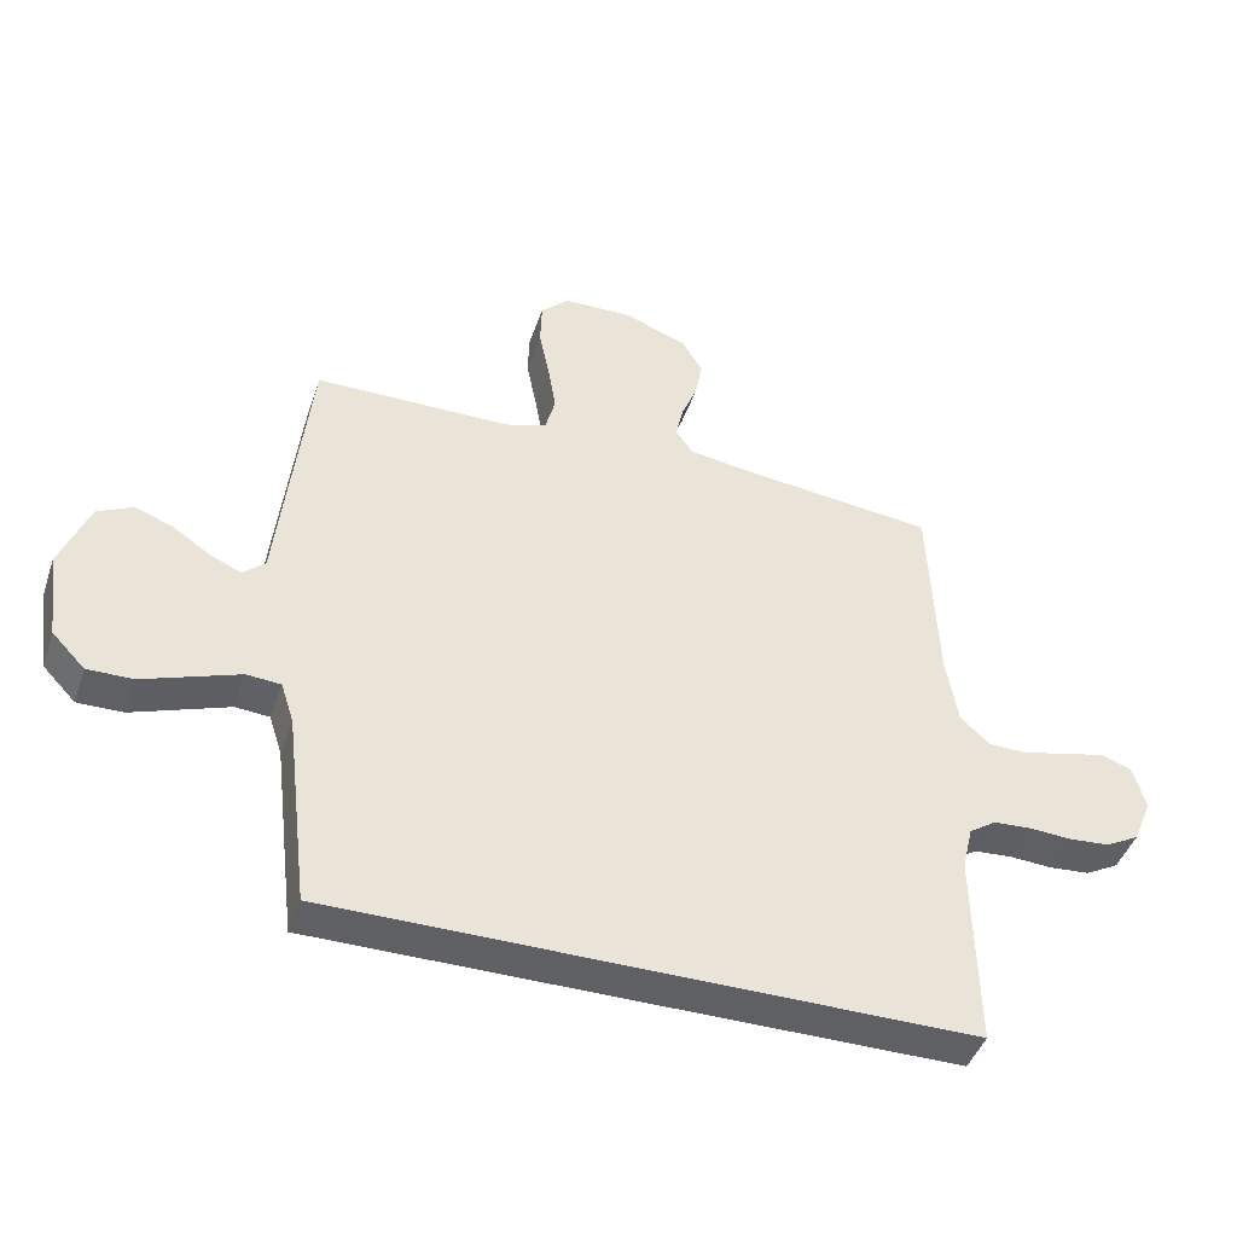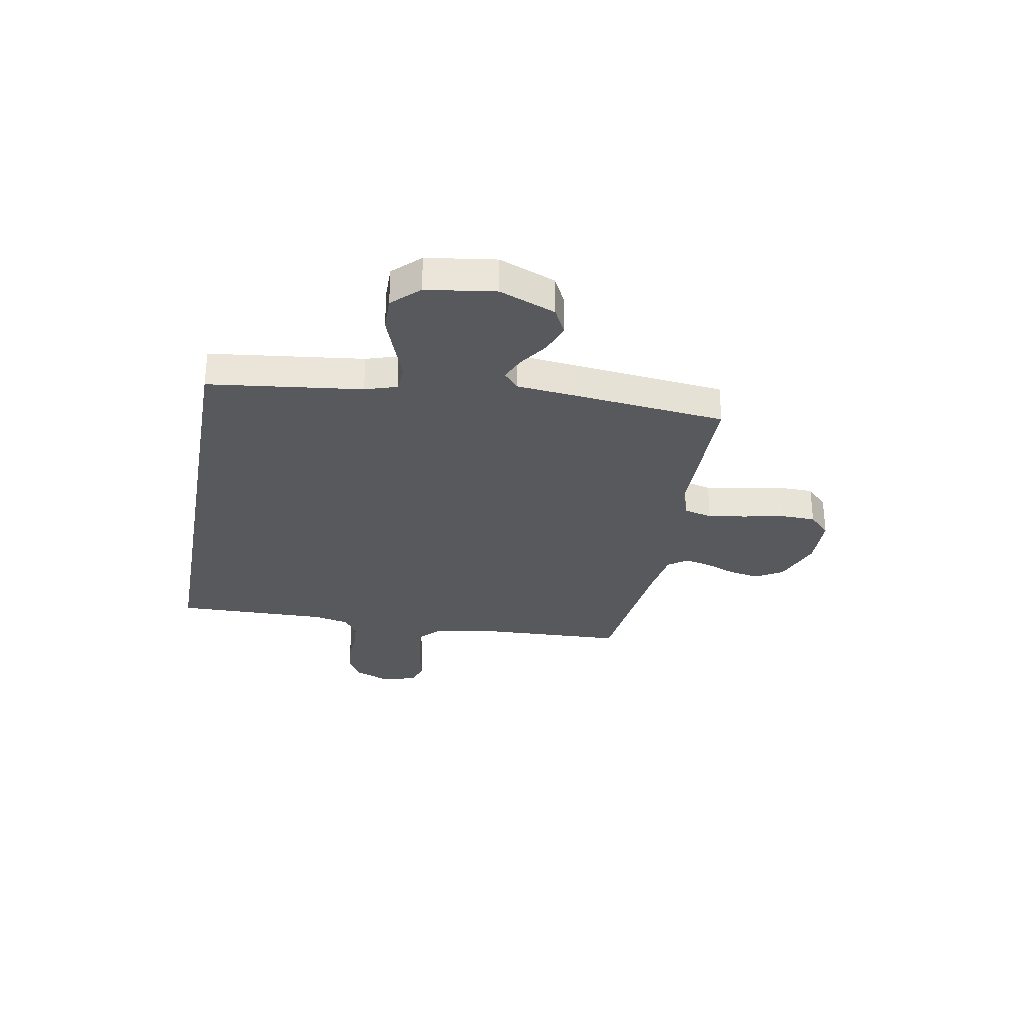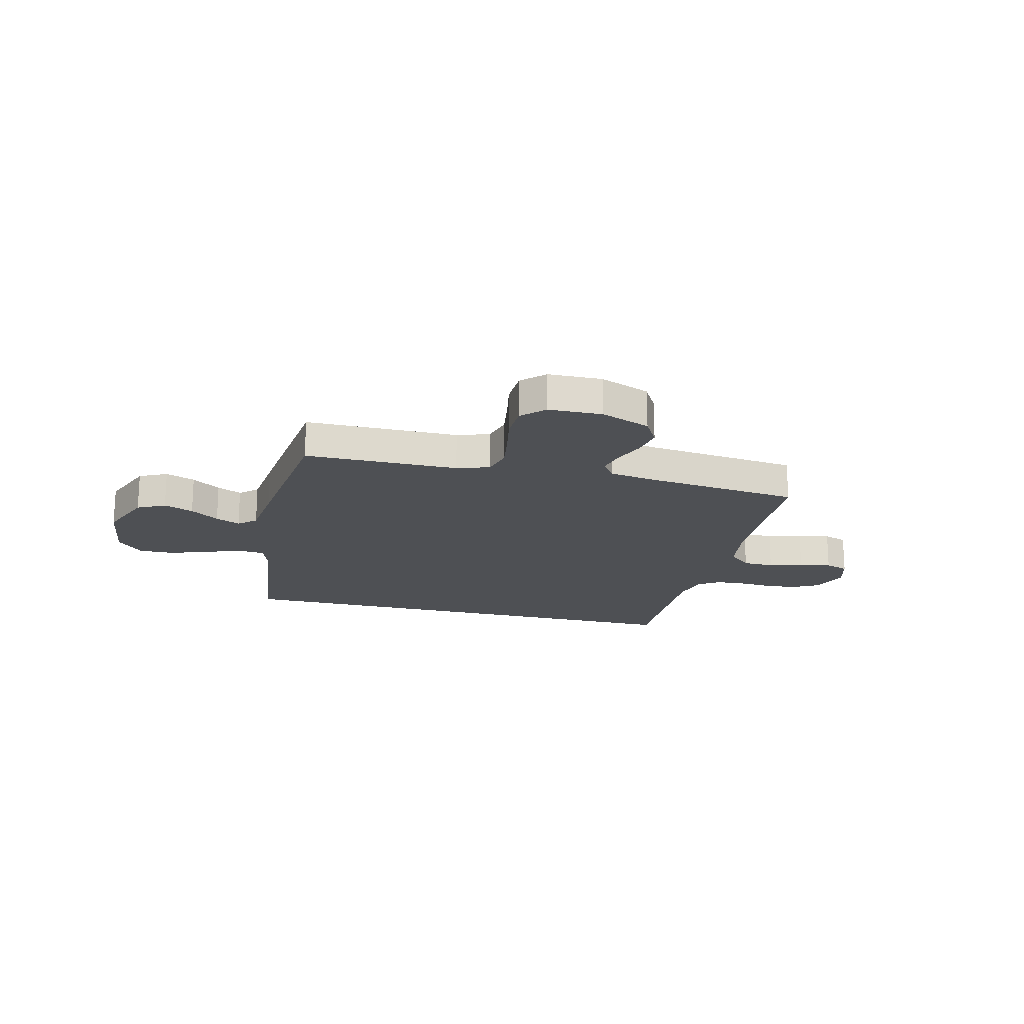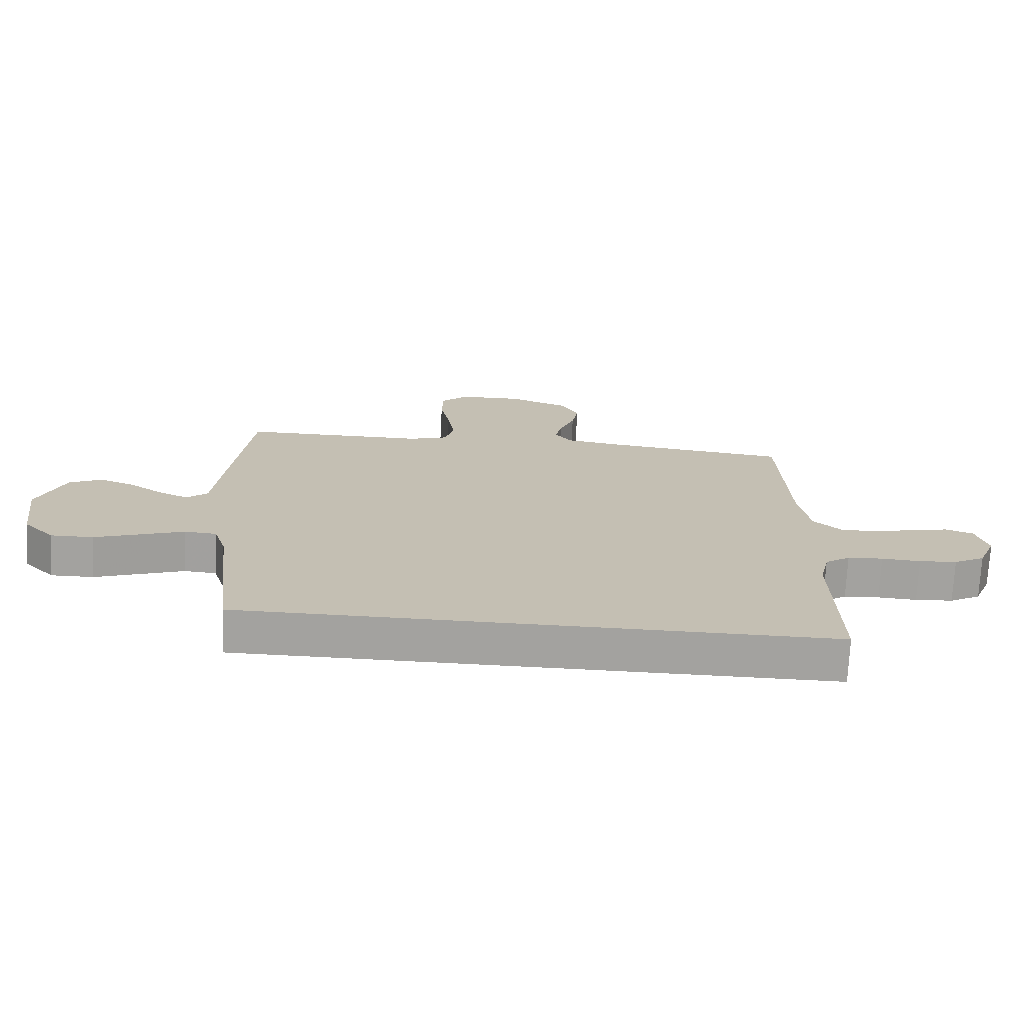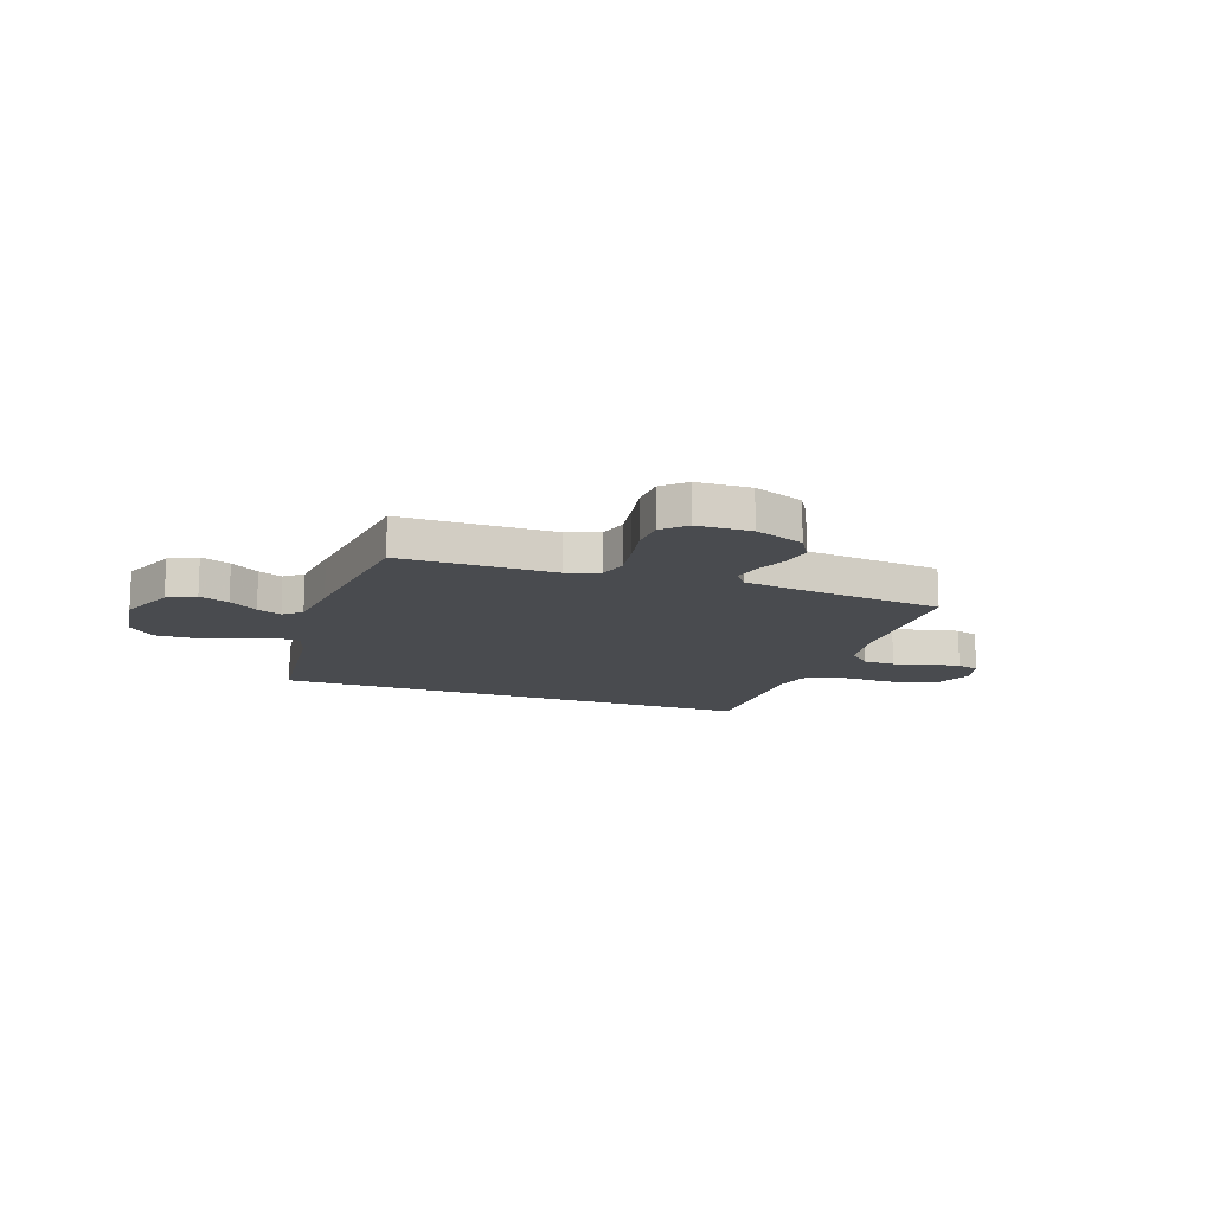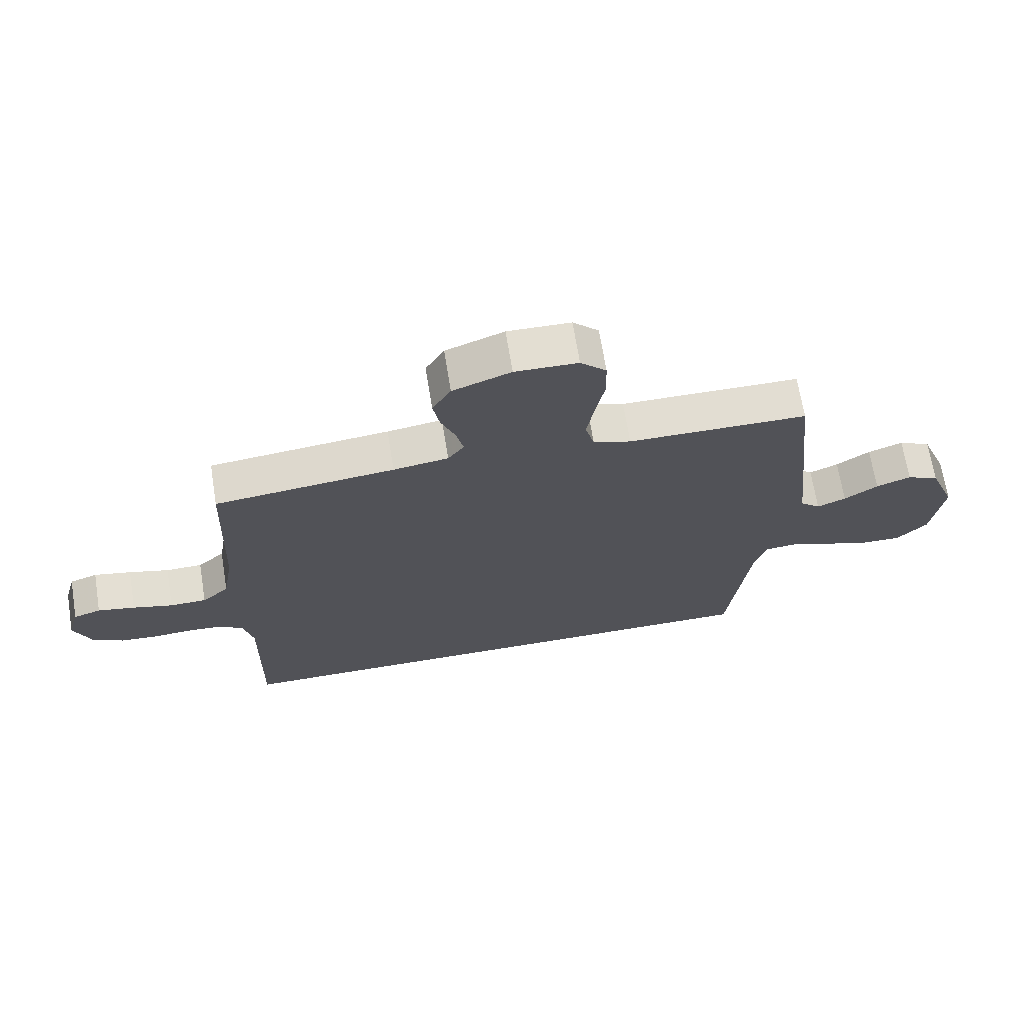
<metadata>
{"format":"obj","ext":"obj","renderer":"f3d","projection":"perspective","resolution":1024,"background":"white","views":[{"elev":-44.2,"azim":-18.3,"up":"+Z"},{"elev":-29.5,"azim":-100.2,"up":"+Y"},{"elev":-19.0,"azim":-14.0,"up":"+Y"},{"elev":-72.4,"azim":-2.9,"up":"+Z"},{"elev":-13.8,"azim":-19.7,"up":"+Y"},{"elev":68.4,"azim":170.8,"up":"+Z"}]}
</metadata>
<code>
v -0.5 0.07 0.5
v -0.2 0.07 0.503
v -0.137 0.07 0.524
v -0.122 0.07 0.58
v -0.134 0.07 0.654
v -0.15 0.07 0.733
v -0.148 0.07 0.801
v -0.105 0.07 0.843
v 0 0.07 0.846
v 0.097 0.07 0.809
v 0.128 0.07 0.756
v 0.117 0.07 0.696
v 0.093 0.07 0.636
v 0.081 0.07 0.584
v 0.108 0.07 0.547
v 0.2 0.07 0.533
v 0.5 0.07 0.5
v 0.512 0.07 0.2
v 0.53 0.07 0.094
v 0.575 0.07 0.053
v 0.636 0.07 0.052
v 0.703 0.07 0.07
v 0.765 0.07 0.083
v 0.811 0.07 0.067
v 0.83 0.07 0
v 0.801 0.07 -0.07
v 0.75 0.07 -0.098
v 0.688 0.07 -0.103
v 0.624 0.07 -0.099
v 0.566 0.07 -0.103
v 0.525 0.07 -0.131
v 0.509 0.07 -0.2
v 0.514 0.07 -0.5
v -0.447 0.07 -0.5
v -0.483 0.07 -0.2
v -0.503 0.07 -0.138
v -0.555 0.07 -0.134
v -0.625 0.07 -0.159
v -0.701 0.07 -0.186
v -0.77 0.07 -0.187
v -0.82 0.07 -0.135
v -0.839 0.07 0
v -0.795 0.07 0.11
v -0.741 0.07 0.137
v -0.683 0.07 0.115
v -0.627 0.07 0.077
v -0.579 0.07 0.056
v -0.545 0.07 0.086
v -0.533 0.07 0.2
v -0.5 0 0.5
v -0.2 0 0.503
v -0.137 0 0.524
v -0.122 0 0.58
v -0.134 0 0.654
v -0.15 0 0.733
v -0.148 0 0.801
v -0.105 0 0.843
v 0 0 0.846
v 0.097 0 0.809
v 0.128 0 0.756
v 0.117 0 0.696
v 0.093 0 0.636
v 0.081 0 0.584
v 0.108 0 0.547
v 0.2 0 0.533
v 0.5 0 0.5
v 0.512 0 0.2
v 0.53 0 0.094
v 0.575 0 0.053
v 0.636 0 0.052
v 0.703 0 0.07
v 0.765 0 0.083
v 0.811 0 0.067
v 0.83 0 0
v 0.801 0 -0.07
v 0.75 0 -0.098
v 0.688 0 -0.103
v 0.624 0 -0.099
v 0.566 0 -0.103
v 0.525 0 -0.131
v 0.509 0 -0.2
v 0.514 0 -0.5
v -0.447 0 -0.5
v -0.483 0 -0.2
v -0.503 0 -0.138
v -0.555 0 -0.134
v -0.625 0 -0.159
v -0.701 0 -0.186
v -0.77 0 -0.187
v -0.82 0 -0.135
v -0.839 0 0
v -0.795 0 0.11
v -0.741 0 0.137
v -0.683 0 0.115
v -0.627 0 0.077
v -0.579 0 0.056
v -0.545 0 0.086
v -0.533 0 0.2
f 48 49 1 2
f 44 45 46
f 43 44 46
f 42 43 46
f 41 42 46
f 40 41 46
f 39 40 46
f 38 39 46
f 37 38 46
f 36 37 46 47
f 32 33 34 35
f 31 32 35 36
f 36 47 48
f 31 36 48
f 30 31 48
f 27 28 29
f 26 27 29
f 25 26 29
f 24 25 29
f 23 24 29
f 22 23 29
f 21 22 29
f 20 21 29 30
f 16 17 18
f 15 16 18 19
f 11 12 13
f 10 11 13
f 9 10 13
f 8 9 13
f 7 8 13
f 6 7 13
f 5 6 13
f 4 5 13 14
f 3 4 14 15
f 48 2 3
f 30 48 3
f 20 30 3
f 19 20 3
f 3 15 19
f 51 50 98 97
f 95 94 93
f 95 93 92
f 95 92 91
f 95 91 90
f 95 90 89
f 95 89 88
f 95 88 87
f 95 87 86
f 96 95 86 85
f 84 83 82 81
f 85 84 81 80
f 97 96 85
f 97 85 80
f 97 80 79
f 78 77 76
f 78 76 75
f 78 75 74
f 78 74 73
f 78 73 72
f 78 72 71
f 78 71 70
f 79 78 70 69
f 67 66 65
f 68 67 65 64
f 62 61 60
f 62 60 59
f 62 59 58
f 62 58 57
f 62 57 56
f 62 56 55
f 62 55 54
f 63 62 54 53
f 64 63 53 52
f 52 51 97
f 52 97 79
f 52 79 69
f 52 69 68
f 68 64 52
f 1 50 51 2
f 2 51 52 3
f 3 52 53 4
f 4 53 54 5
f 5 54 55 6
f 6 55 56 7
f 7 56 57 8
f 8 57 58 9
f 9 58 59 10
f 10 59 60 11
f 11 60 61 12
f 12 61 62 13
f 13 62 63 14
f 14 63 64 15
f 15 64 65 16
f 16 65 66 17
f 17 66 67 18
f 18 67 68 19
f 19 68 69 20
f 20 69 70 21
f 21 70 71 22
f 22 71 72 23
f 23 72 73 24
f 24 73 74 25
f 25 74 75 26
f 26 75 76 27
f 27 76 77 28
f 28 77 78 29
f 29 78 79 30
f 30 79 80 31
f 31 80 81 32
f 32 81 82 33
f 33 82 83 34
f 34 83 84 35
f 35 84 85 36
f 36 85 86 37
f 37 86 87 38
f 38 87 88 39
f 39 88 89 40
f 40 89 90 41
f 41 90 91 42
f 42 91 92 43
f 43 92 93 44
f 44 93 94 45
f 45 94 95 46
f 46 95 96 47
f 47 96 97 48
f 48 97 98 49
f 49 98 50 1

</code>
